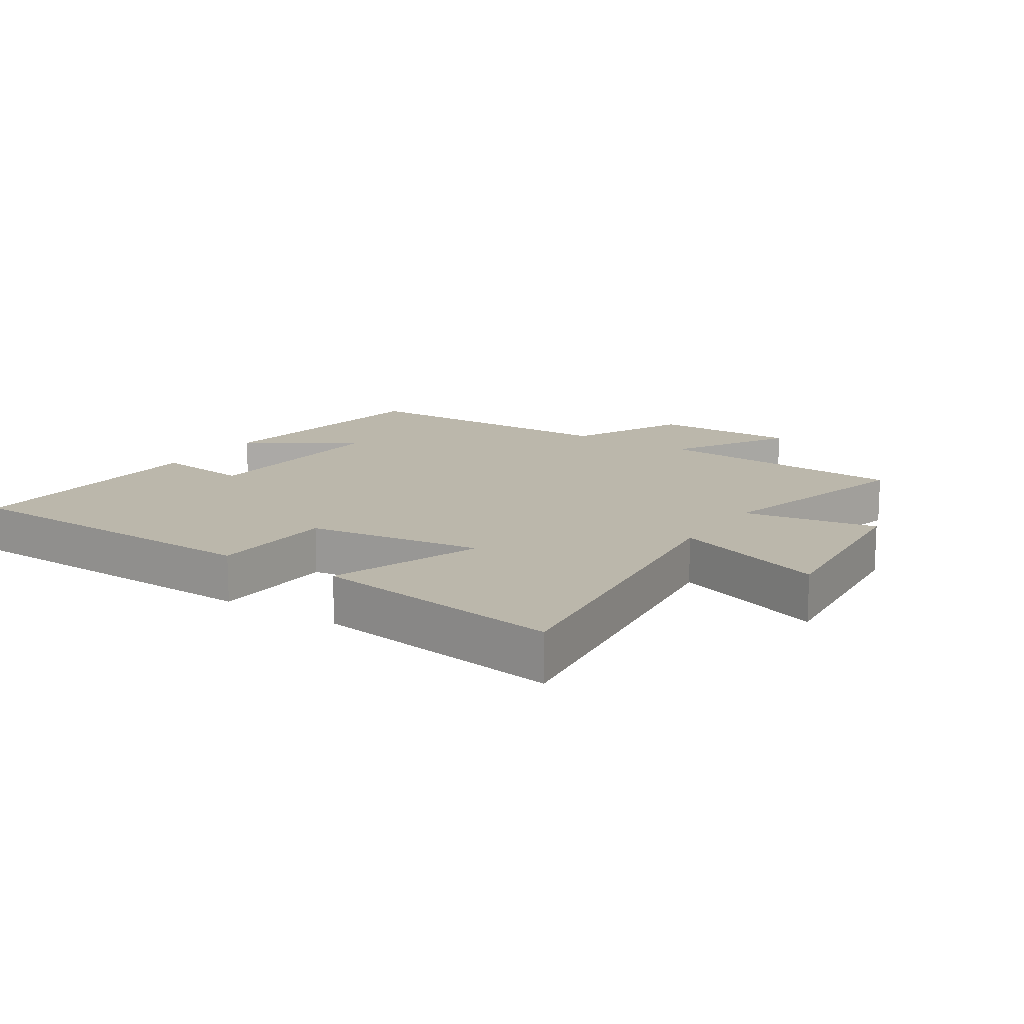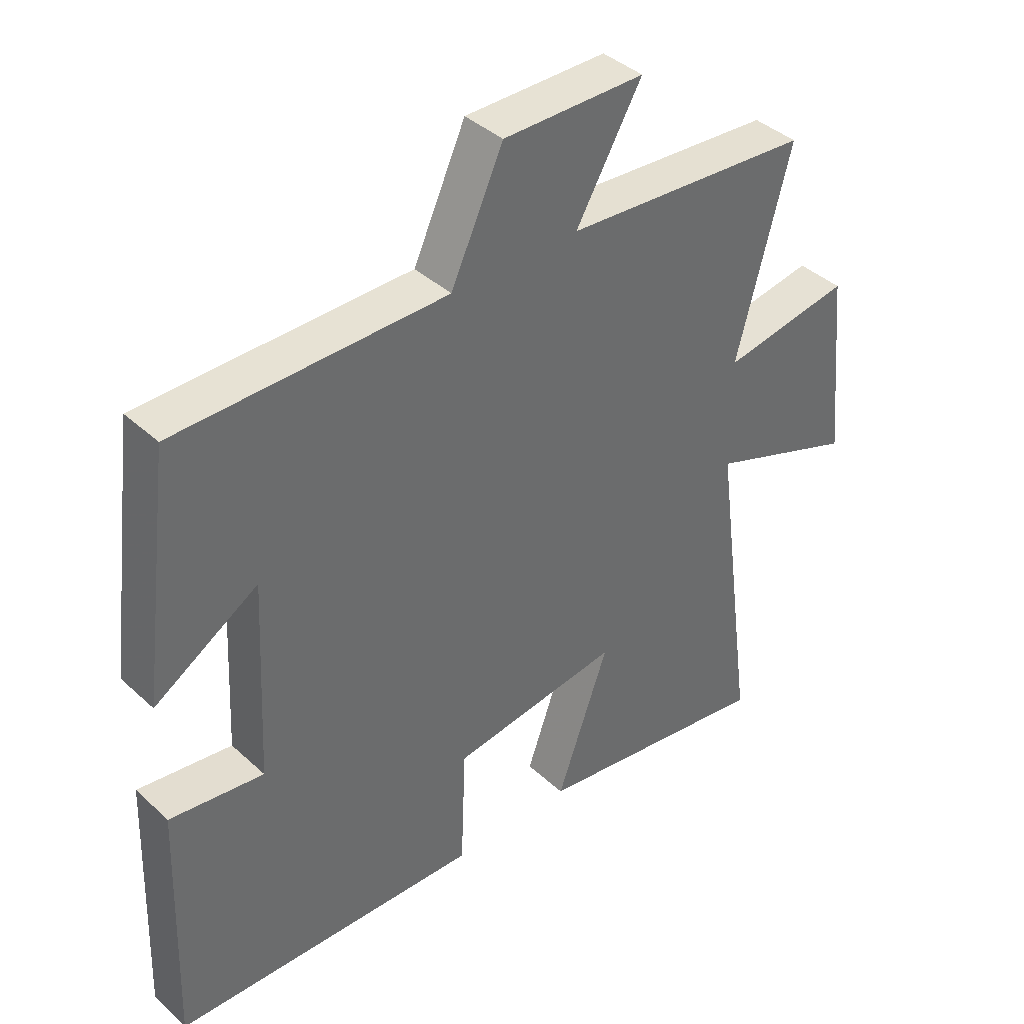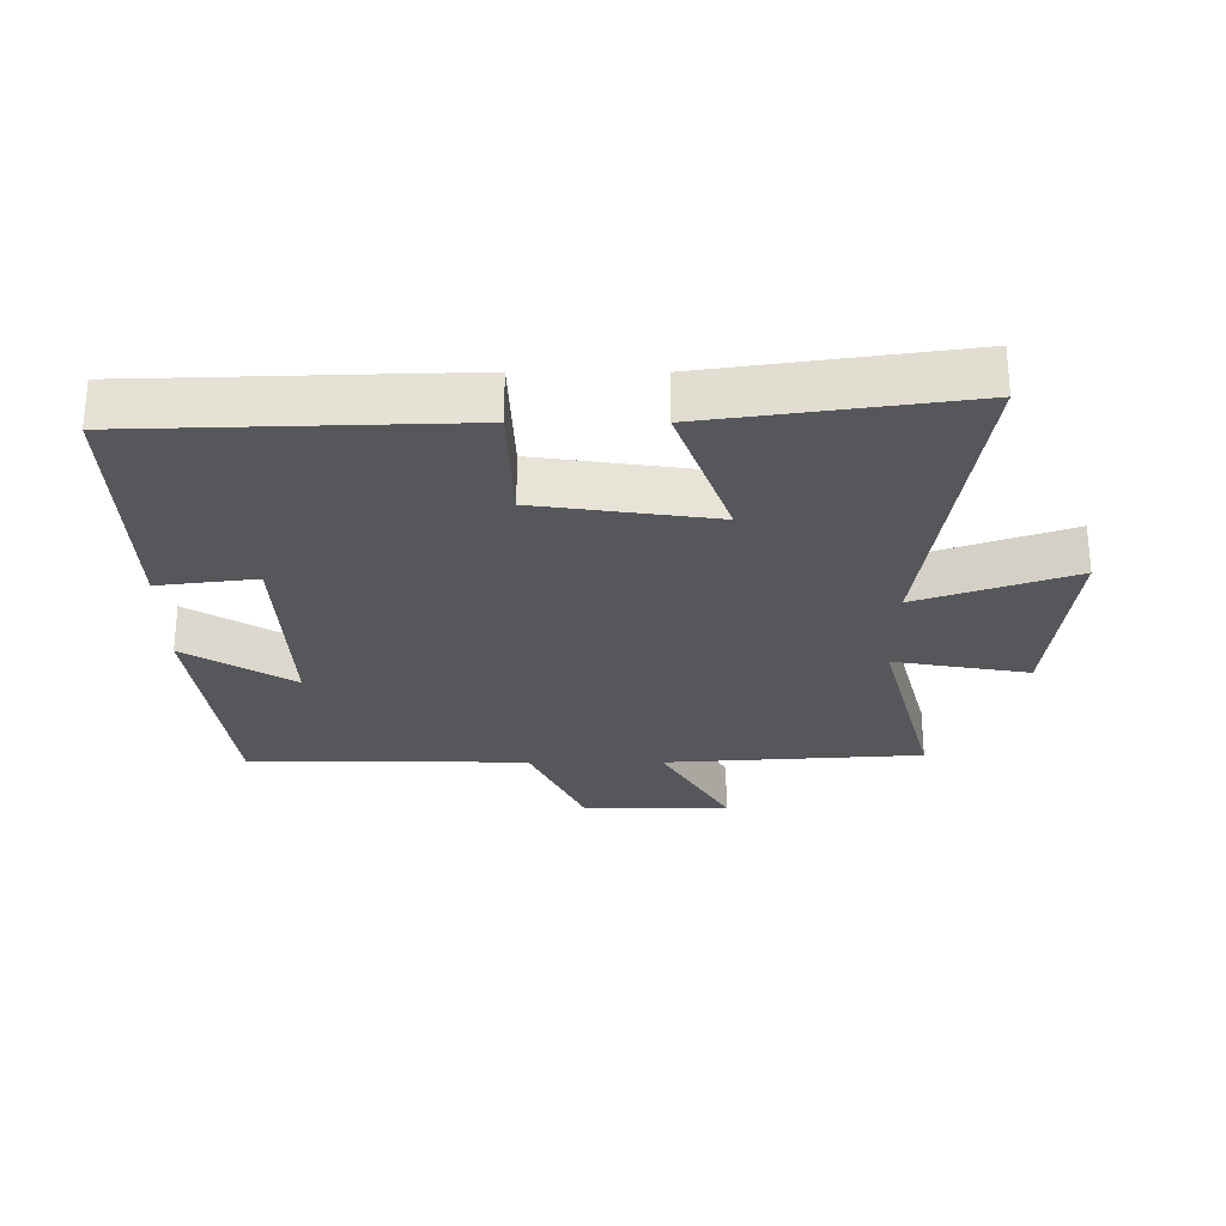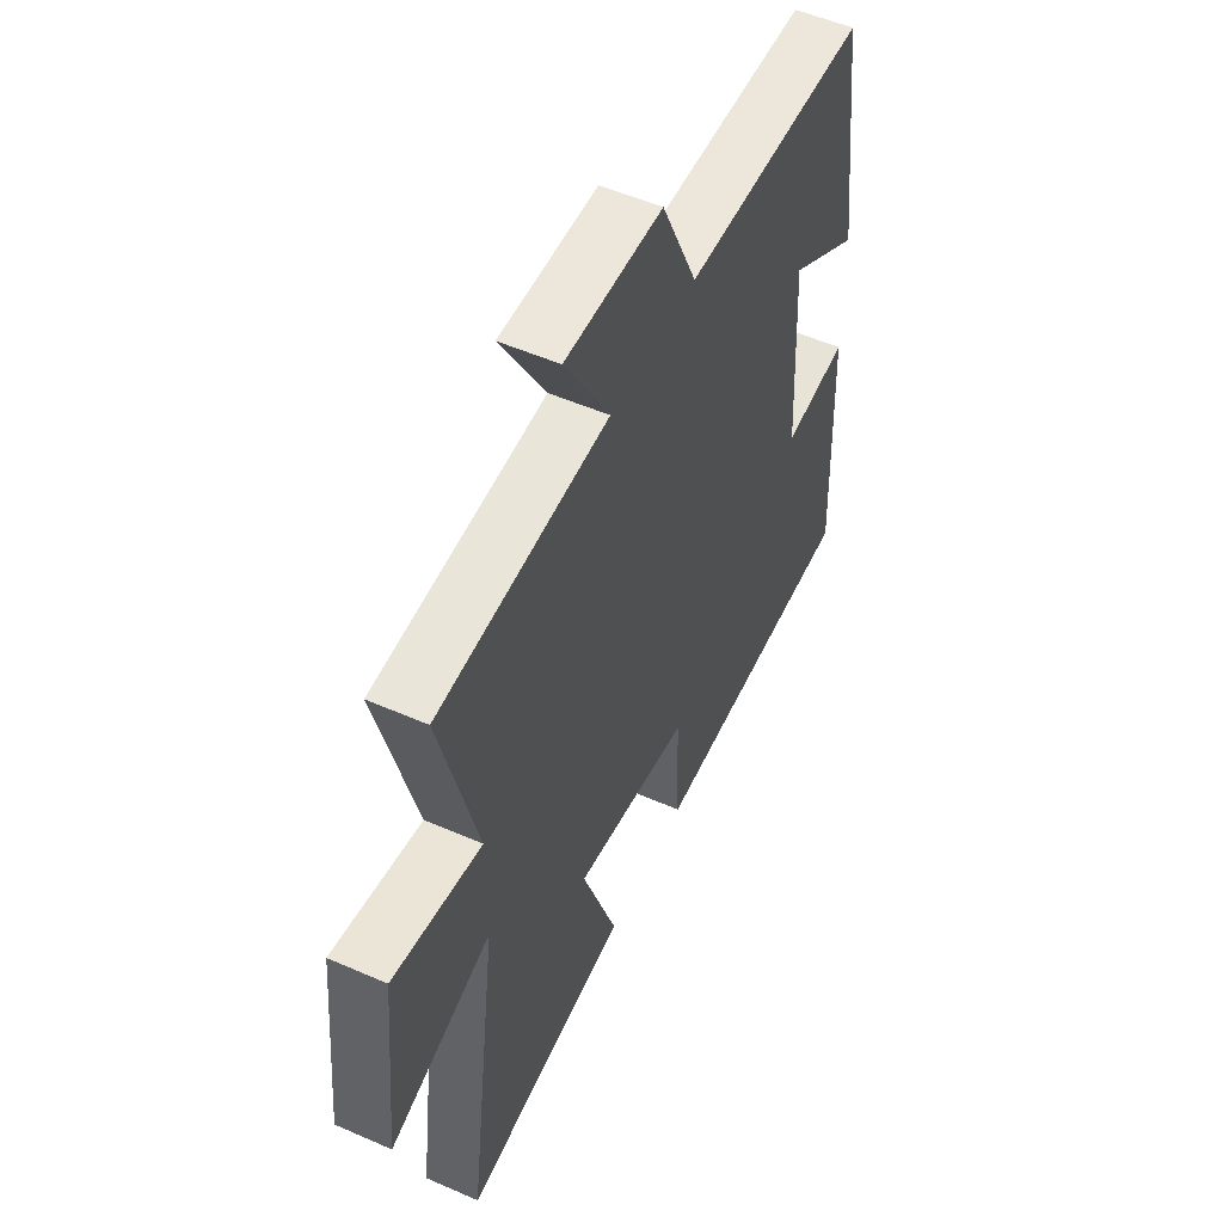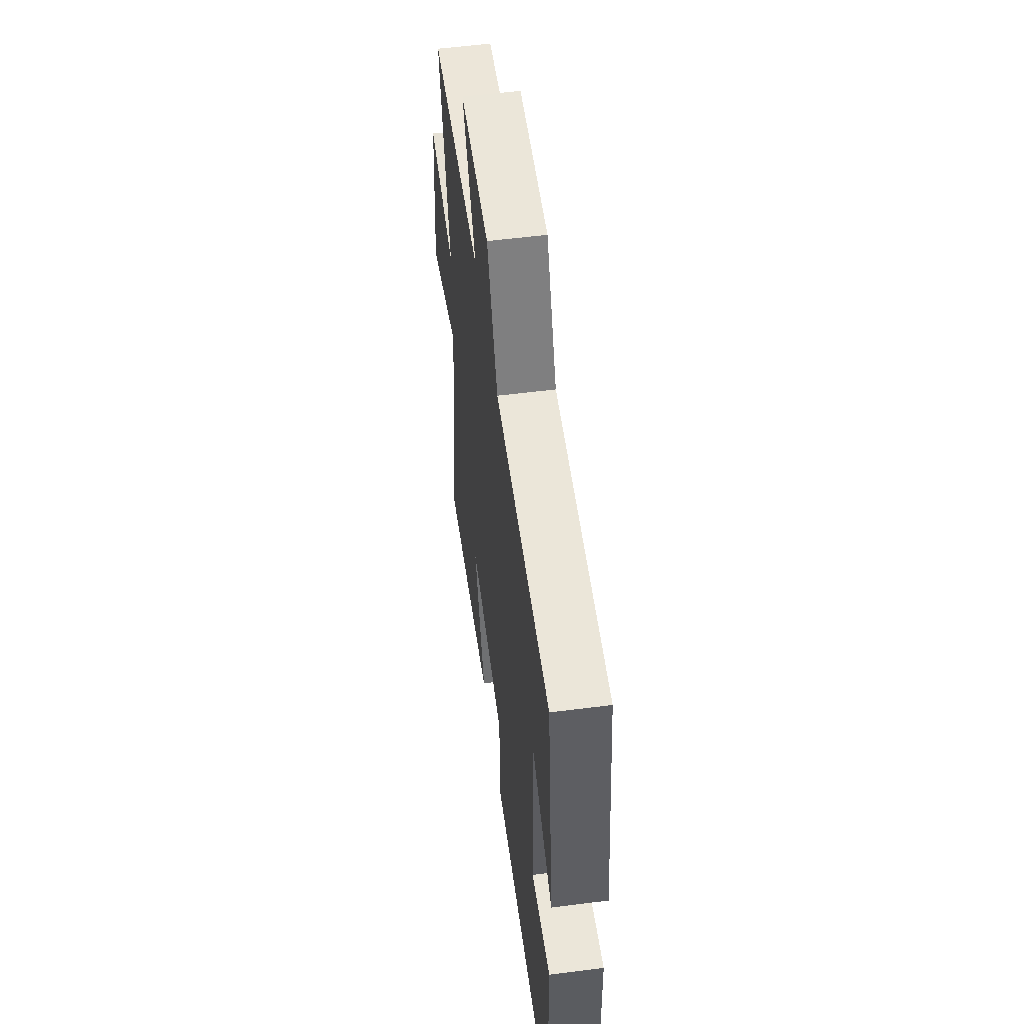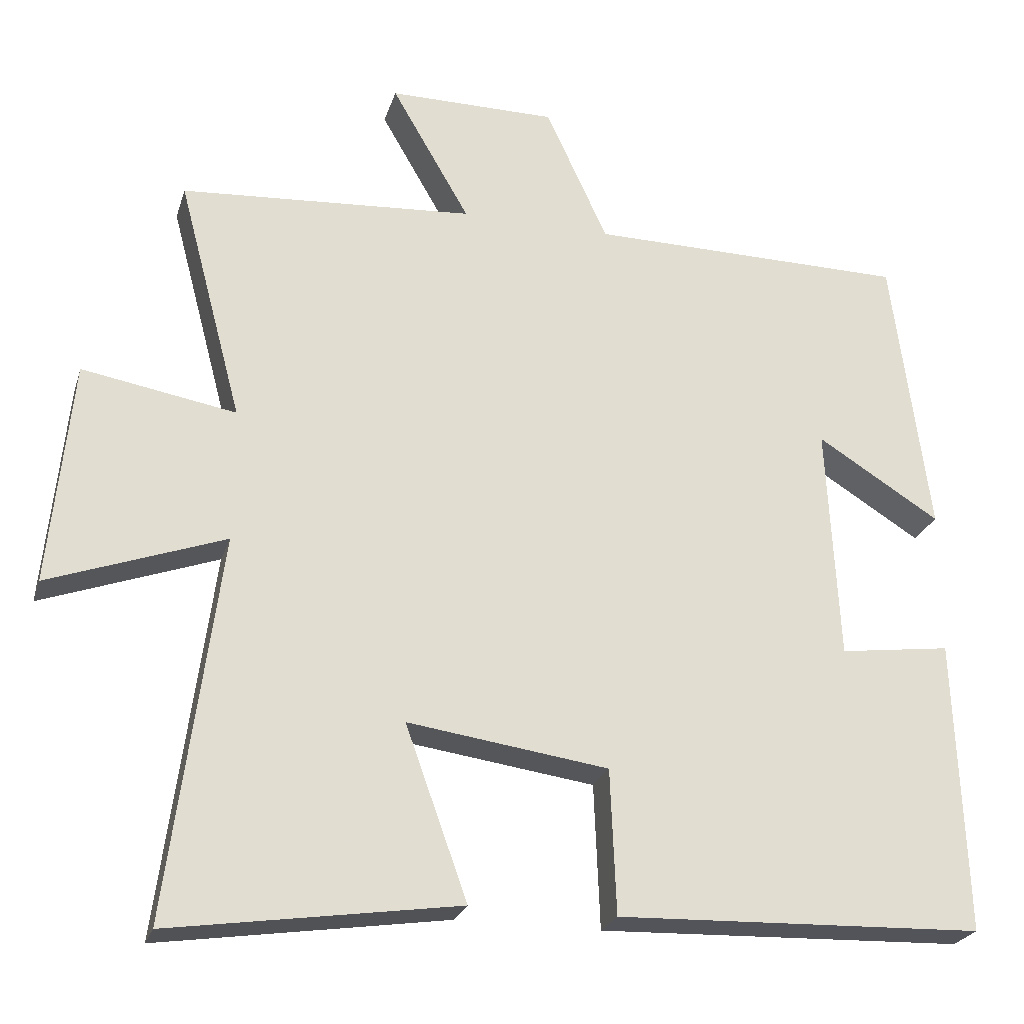
<metadata>
{"format":"obj","ext":"obj","renderer":"f3d","projection":"perspective","resolution":1024,"background":"white","views":[{"elev":14.2,"azim":-146.7,"up":"+Y"},{"elev":39.7,"azim":138.5,"up":"+Z"},{"elev":-26.9,"azim":179.9,"up":"+Y"},{"elev":52.8,"azim":-64.8,"up":"+Z"},{"elev":55.6,"azim":82.3,"up":"+Z"},{"elev":-24.4,"azim":-15.6,"up":"+Z"}]}
</metadata>
<code>
v 0.514 0.07 -0.483
v 0.017 0.07 -0.5
v 0.009 0.07 -0.304
v -0.263 0.07 -0.266
v -0.179 0.07 -0.5
v -0.569 0.07 -0.558
v -0.5 0.07 -0.038
v -0.738 0.07 -0.124
v -0.708 0.07 0.18
v -0.5 0.07 0.144
v -0.587 0.07 0.472
v -0.189 0.07 0.5
v -0.295 0.07 0.683
v -0.067 0.07 0.683
v 0.017 0.07 0.5
v 0.45 0.07 0.496
v 0.5 0.07 0.111
v 0.333 0.07 0.215
v 0.349 0.07 -0.105
v 0.5 0.07 -0.085
v 0.514 0 -0.483
v 0.017 0 -0.5
v 0.009 0 -0.304
v -0.263 0 -0.266
v -0.179 0 -0.5
v -0.569 0 -0.558
v -0.5 0 -0.038
v -0.738 0 -0.124
v -0.708 0 0.18
v -0.5 0 0.144
v -0.587 0 0.472
v -0.189 0 0.5
v -0.295 0 0.683
v -0.067 0 0.683
v 0.017 0 0.5
v 0.45 0 0.496
v 0.5 0 0.111
v 0.333 0 0.215
v 0.349 0 -0.105
v 0.5 0 -0.085
f 1 2 3
f 20 1 3
f 19 20 3
f 18 19 3 4
f 15 16 17 18
f 15 18 4
f 12 13 14 15
f 12 15 4
f 11 12 4
f 10 11 4
f 7 8 9 10
f 7 10 4 5
f 5 6 7
f 23 22 21
f 23 21 40
f 23 40 39
f 24 23 39 38
f 38 37 36 35
f 24 38 35
f 35 34 33 32
f 24 35 32
f 24 32 31
f 24 31 30
f 30 29 28 27
f 25 24 30 27
f 27 26 25
f 1 21 22 2
f 2 22 23 3
f 3 23 24 4
f 4 24 25 5
f 5 25 26 6
f 6 26 27 7
f 7 27 28 8
f 8 28 29 9
f 9 29 30 10
f 10 30 31 11
f 11 31 32 12
f 12 32 33 13
f 13 33 34 14
f 14 34 35 15
f 15 35 36 16
f 16 36 37 17
f 17 37 38 18
f 18 38 39 19
f 19 39 40 20
f 20 40 21 1

</code>
